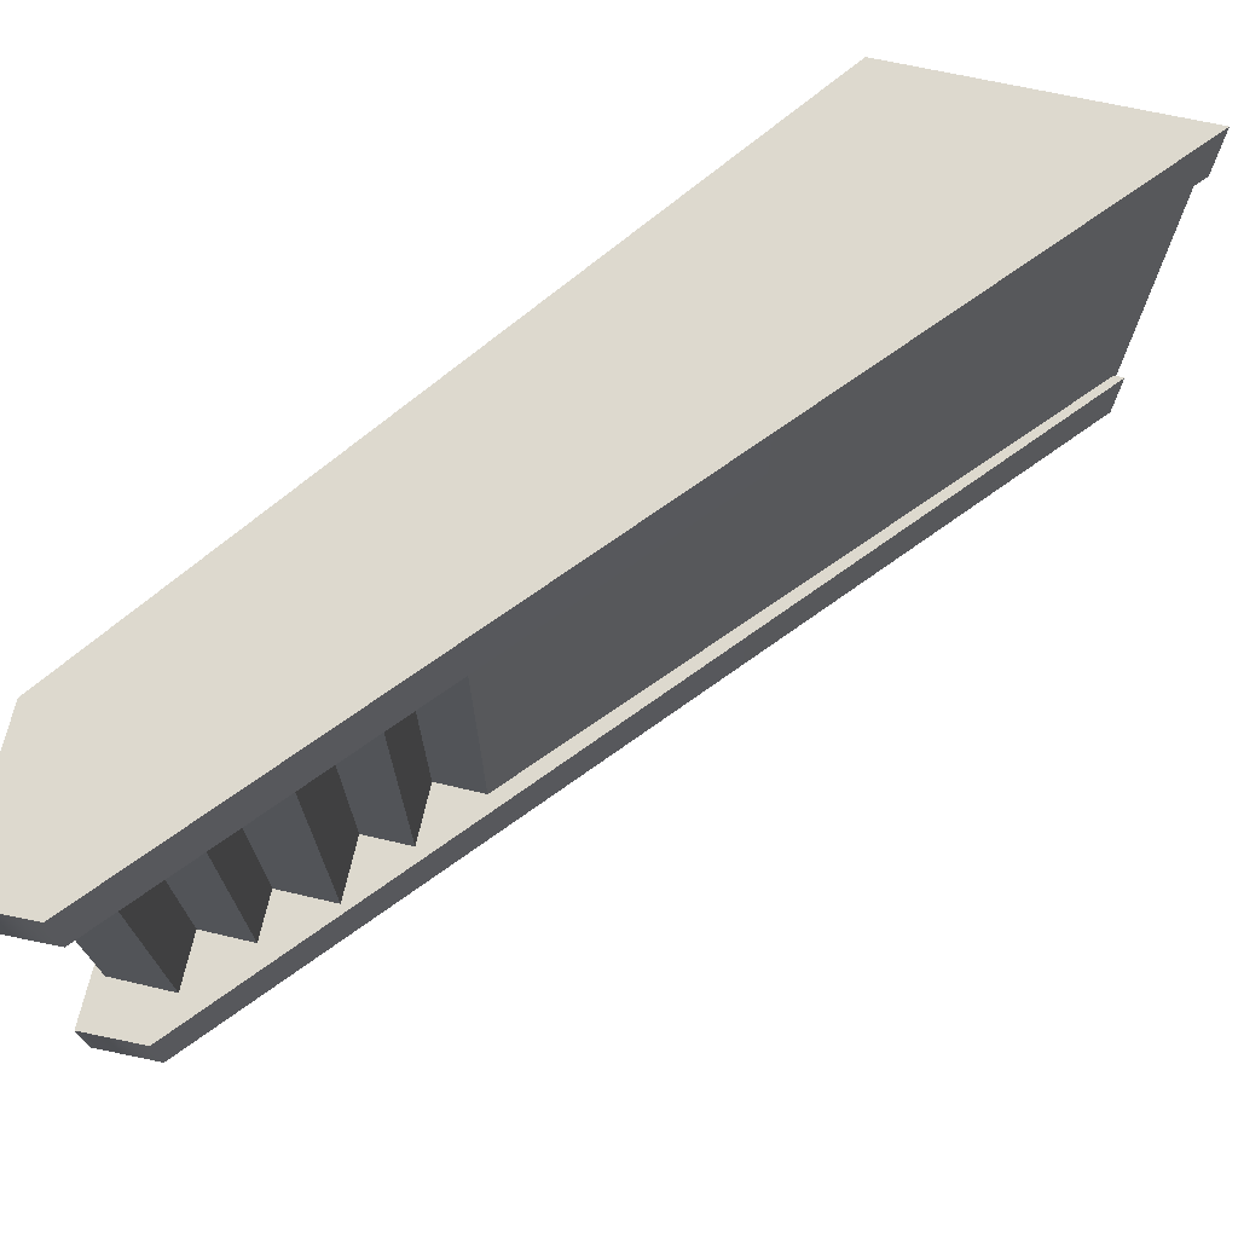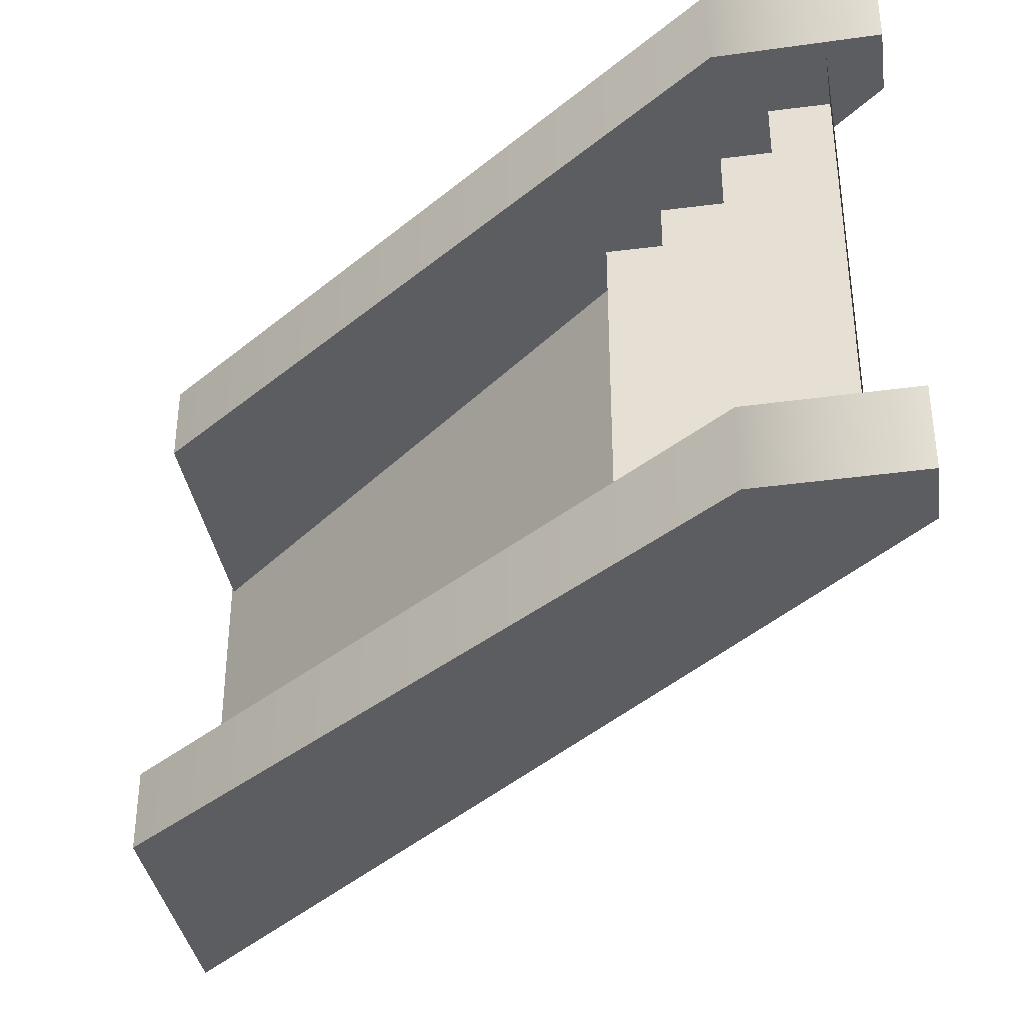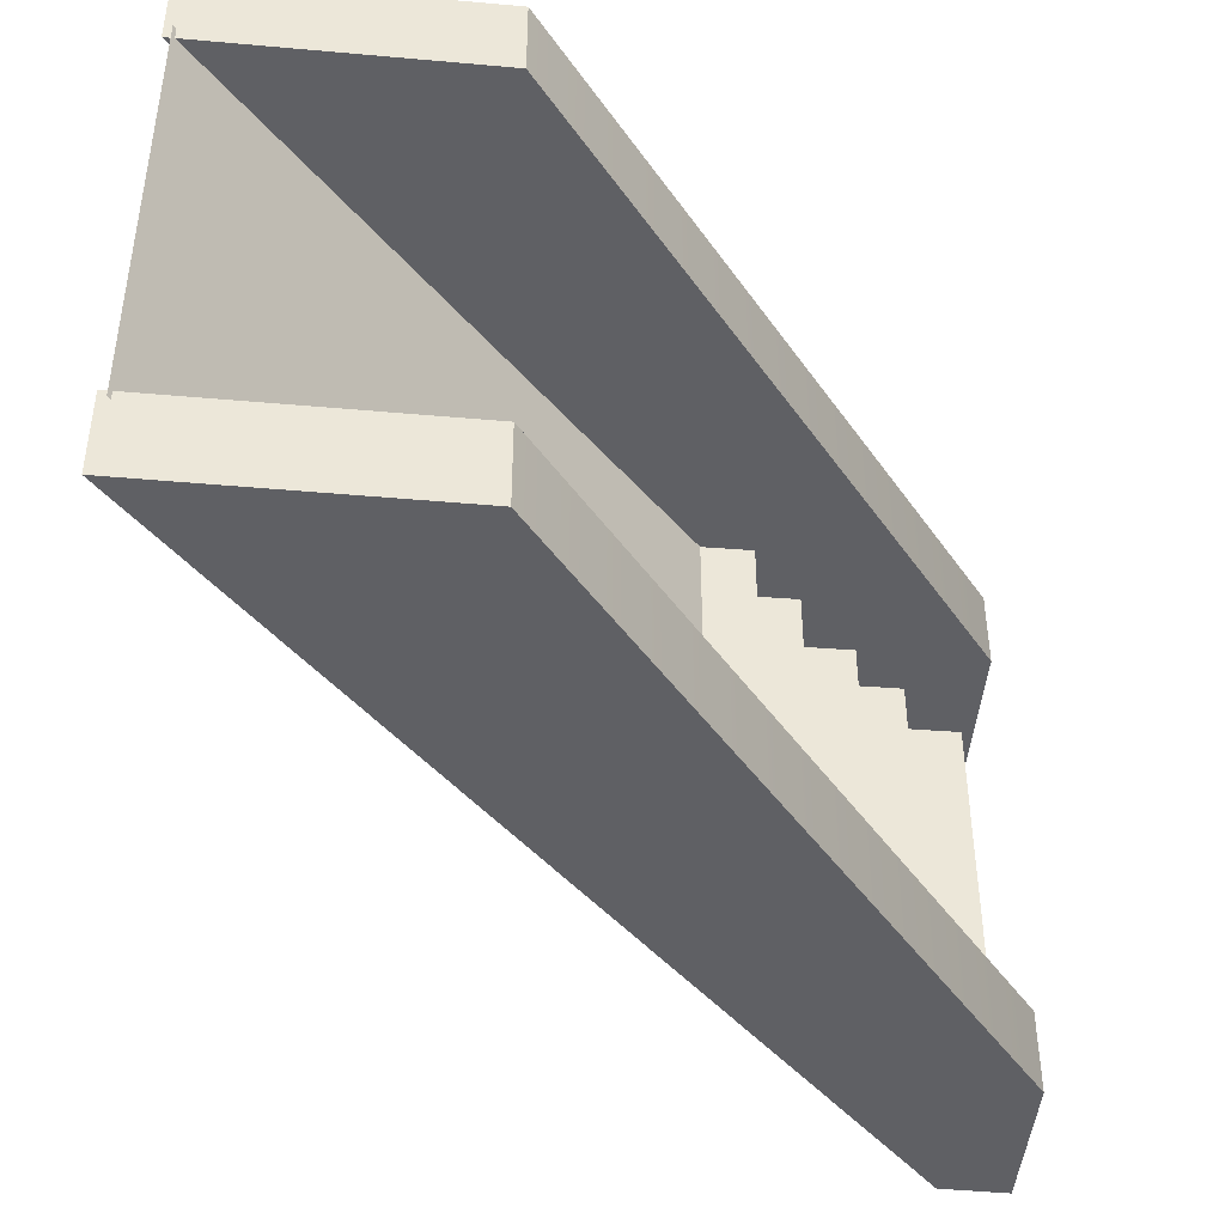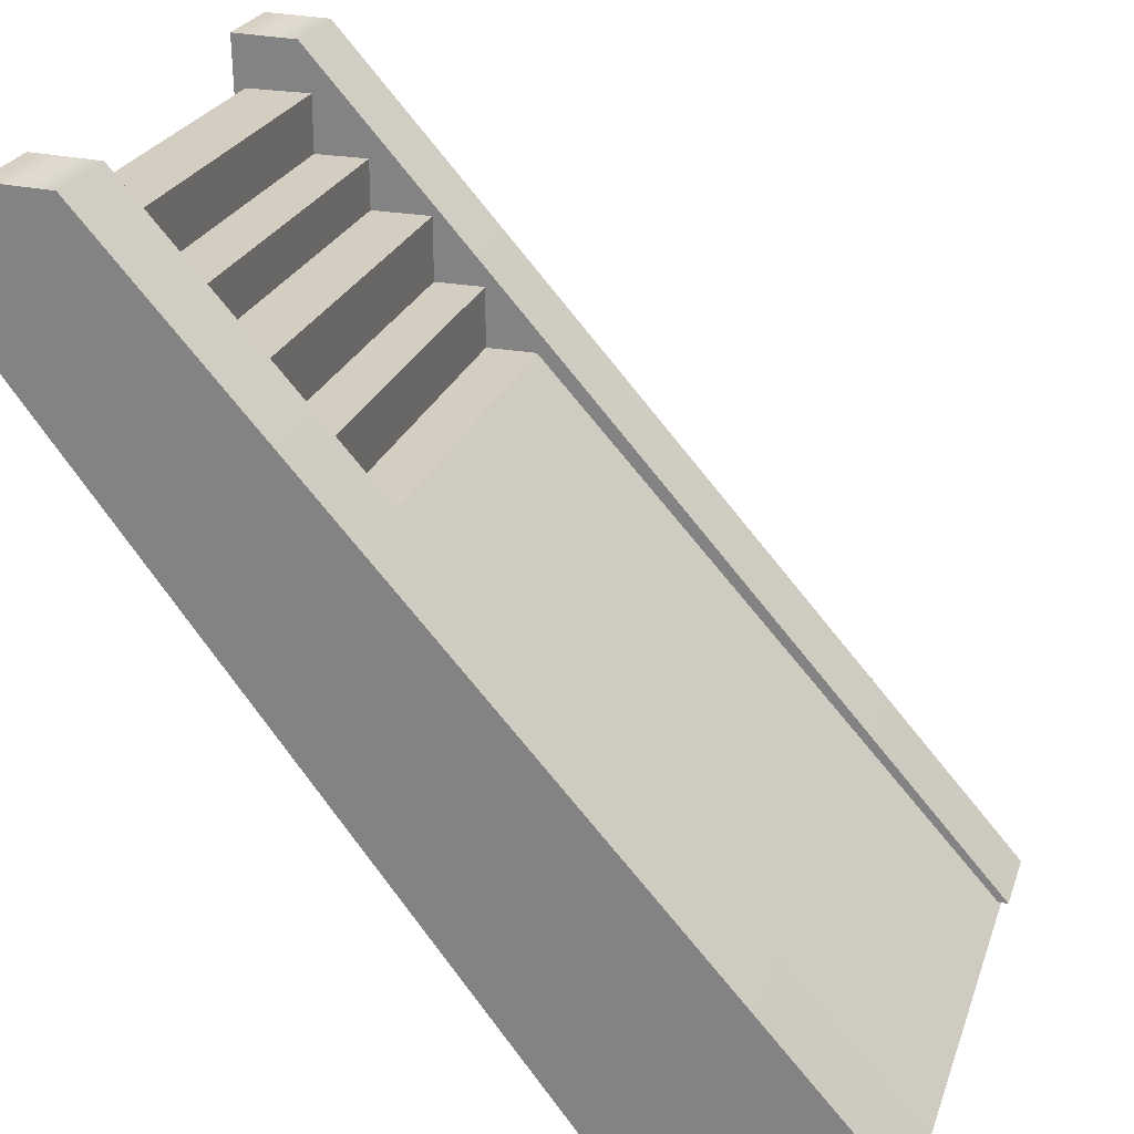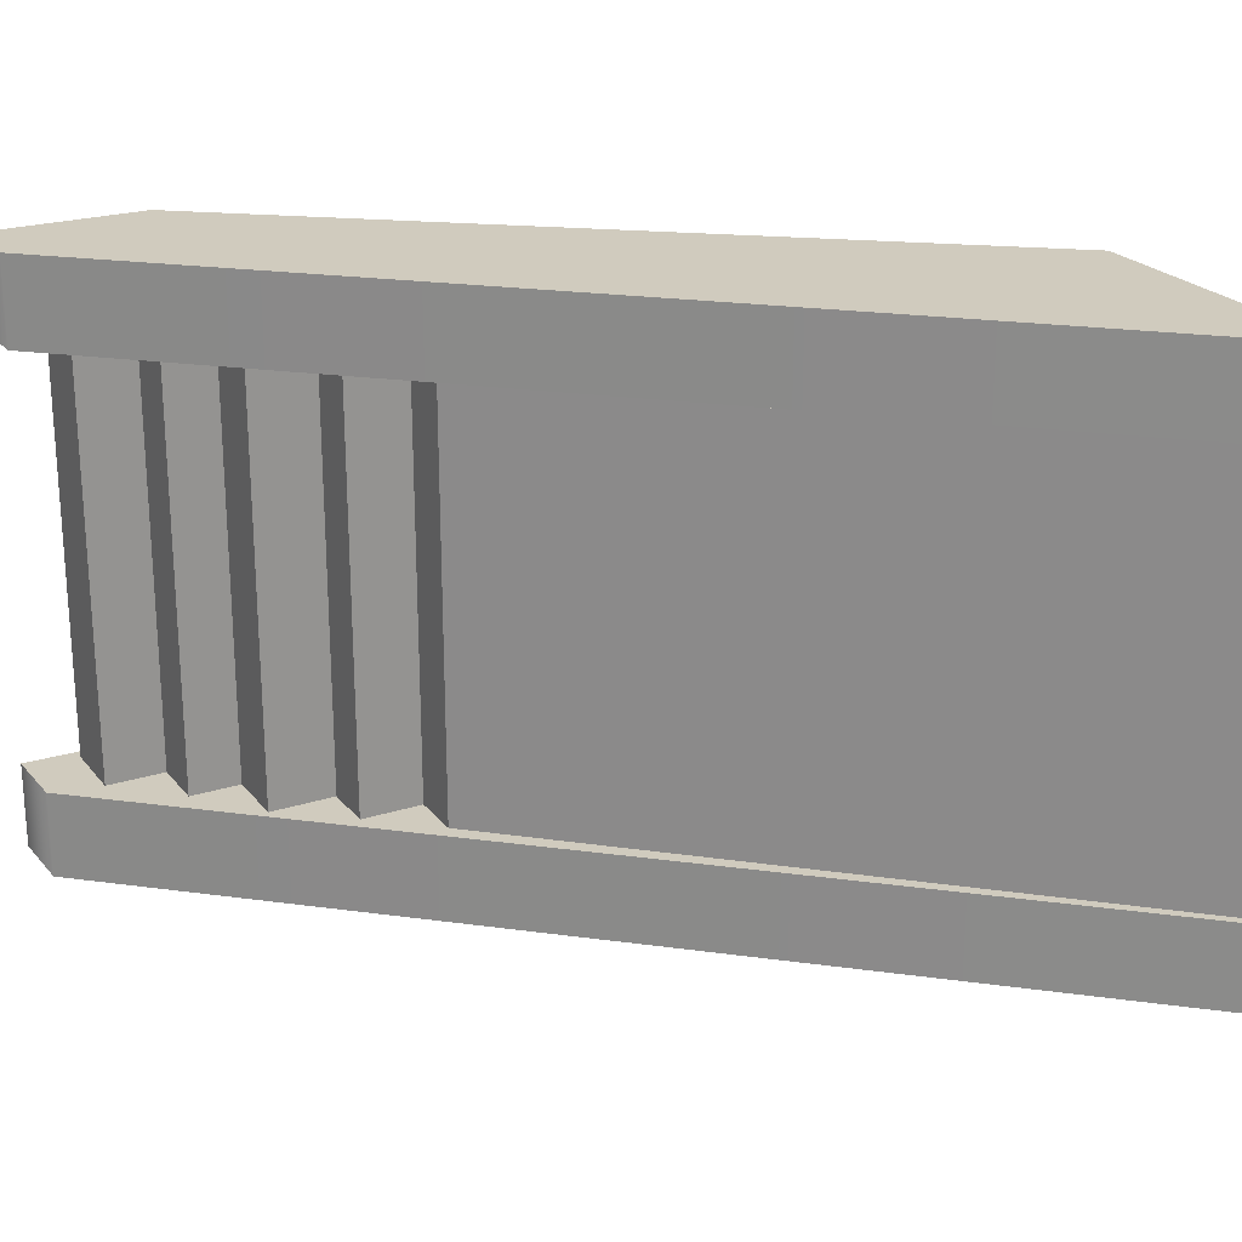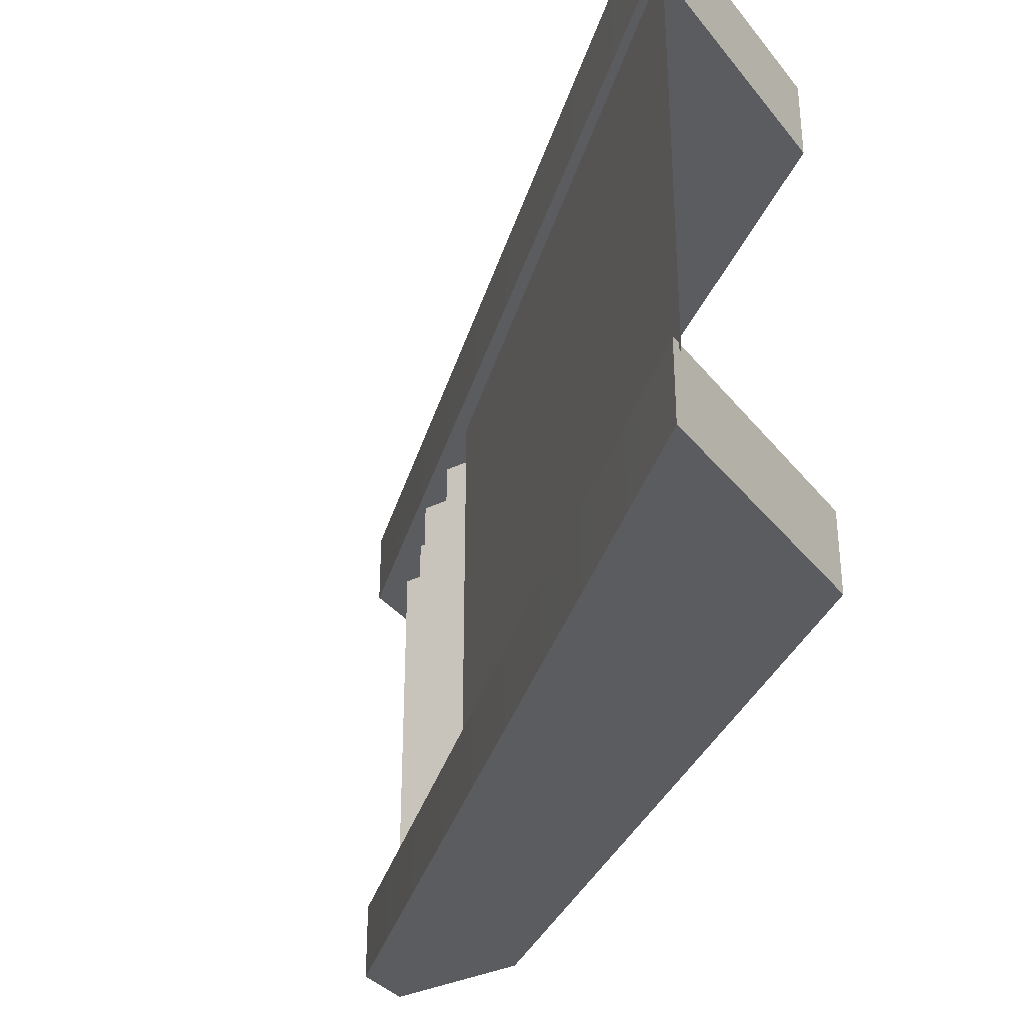
<metadata>
{"format":"obj","ext":"obj","renderer":"f3d","projection":"perspective","resolution":1024,"background":"white","views":[{"elev":71.7,"azim":-167.0,"up":"+Z"},{"elev":-36.3,"azim":99.5,"up":"+Z"},{"elev":-43.6,"azim":-5.2,"up":"+Z"},{"elev":24.9,"azim":-163.1,"up":"+Y"},{"elev":23.3,"azim":-118.4,"up":"+Z"},{"elev":-34.0,"azim":-56.9,"up":"+Z"}]}
</metadata>
<code>
g templeStairsCOL
v -11.97 -10.49 -2.597
v -15.68 -10.55 -2.597
v -6.422 -0.08128 -2.597
v -5.579 -2.087 -2.597
v -5.548 -0.06021 -2.597
v -15.68 -10.55 -2.597
v -15.68 -10.55 -3.686
v -6.422 -0.08128 -3.686
v -6.422 -0.08128 -2.597
v -15.68 -10.55 -3.686
v -11.97 -10.49 -3.686
v -5.579 -2.087 -3.686
v -6.422 -0.08128 -3.686
v -11.97 -10.49 -3.686
v -11.97 -10.49 -2.597
v -5.579 -2.087 -2.597
v -5.579 -2.087 -3.686
v -5.579 -2.087 -2.597
v -5.548 -0.06021 -2.597
v -5.548 -0.06021 -3.686
v -5.579 -2.087 -3.686
v -11.97 -10.49 -3.686
v -15.68 -10.55 -3.686
v -15.68 -10.55 -2.597
v -11.97 -10.49 -2.597
v -5.579 -2.087 -3.686
v -5.548 -0.06021 -3.686
v -6.422 -0.08128 -3.686
v -6.422 -0.08128 -3.686
v -5.548 -0.06021 -3.686
v -5.548 -0.06021 -2.597
v -6.422 -0.08128 -2.597
v -11.97 -10.49 3.815
v -15.68 -10.55 3.815
v -6.422 -0.08128 3.815
v -5.579 -2.087 3.815
v -5.548 -0.06021 3.815
v -15.68 -10.55 3.815
v -15.68 -10.55 2.726
v -6.422 -0.08128 2.726
v -6.422 -0.08128 3.815
v -15.68 -10.55 2.726
v -11.97 -10.49 2.726
v -5.579 -2.087 2.726
v -6.422 -0.08128 2.726
v -11.97 -10.49 2.726
v -11.97 -10.49 3.815
v -5.579 -2.087 3.815
v -5.579 -2.087 2.726
v -5.579 -2.087 3.815
v -5.548 -0.06021 3.815
v -5.548 -0.06021 2.726
v -5.579 -2.087 2.726
v -11.97 -10.49 2.726
v -15.68 -10.55 2.726
v -15.68 -10.55 3.815
v -11.97 -10.49 3.815
v -5.579 -2.087 2.726
v -5.548 -0.06021 2.726
v -6.422 -0.08128 2.726
v -6.422 -0.08128 2.726
v -5.548 -0.06021 2.726
v -5.548 -0.06021 3.815
v -6.422 -0.08128 3.815
v -6.575 -0.7329 2.895
v -6.575 -0.7329 -2.715
v -5.712 -0.7329 -2.715
v -5.712 -0.7329 2.895
v -6.575 -0.7329 2.895
v -6.575 -1.486 2.895
v -6.575 -1.486 -2.715
v -6.575 -0.7329 -2.715
v -6.575 -1.486 2.895
v -7.29 -1.486 2.895
v -7.29 -1.486 -2.715
v -6.575 -1.486 -2.715
v -7.29 -1.486 2.895
v -7.29 -2.136 2.895
v -7.29 -2.136 -2.715
v -7.29 -1.486 -2.715
v -7.29 -2.136 2.895
v -8.095 -2.136 2.895
v -8.095 -2.136 -2.715
v -7.29 -2.136 -2.715
v -8.095 -2.136 2.895
v -8.095 -2.977 2.895
v -8.095 -2.977 -2.715
v -8.095 -2.136 -2.715
v -8.095 -2.977 2.895
v -8.757 -2.977 2.895
v -8.757 -2.977 -2.715
v -8.095 -2.977 -2.715
v -8.757 -2.977 2.895
v -8.757 -3.766 2.895
v -8.757 -3.766 -2.715
v -8.757 -2.977 -2.715
v -8.757 -3.766 2.895
v -9.419 -3.766 2.895
v -9.419 -3.766 -2.715
v -8.757 -3.766 -2.715
v -9.419 -3.766 2.895
v -15.58 -10.58 2.895
v -15.58 -10.58 -2.715
v -9.419 -3.766 -2.715
g templeStairsCOL_0
f 3 2 1
f 4 3 1
f 4 5 3
f 8 7 6
f 9 8 6
f 12 11 10
f 13 12 10
f 16 15 14
f 17 16 14
f 20 19 18
f 21 20 18
f 24 23 22
f 25 24 22
f 28 27 26
f 31 30 29
f 32 31 29
f 35 34 33
f 36 35 33
f 36 37 35
f 40 39 38
f 41 40 38
f 44 43 42
f 45 44 42
f 48 47 46
f 49 48 46
f 52 51 50
f 53 52 50
f 56 55 54
f 57 56 54
f 60 59 58
f 63 62 61
f 64 63 61
f 67 66 65
f 68 67 65
f 71 70 69
f 72 71 69
f 75 74 73
f 76 75 73
f 79 78 77
f 80 79 77
f 83 82 81
f 84 83 81
f 87 86 85
f 88 87 85
f 91 90 89
f 92 91 89
f 95 94 93
f 96 95 93
f 99 98 97
f 100 99 97
f 103 102 101
f 104 103 101

</code>
